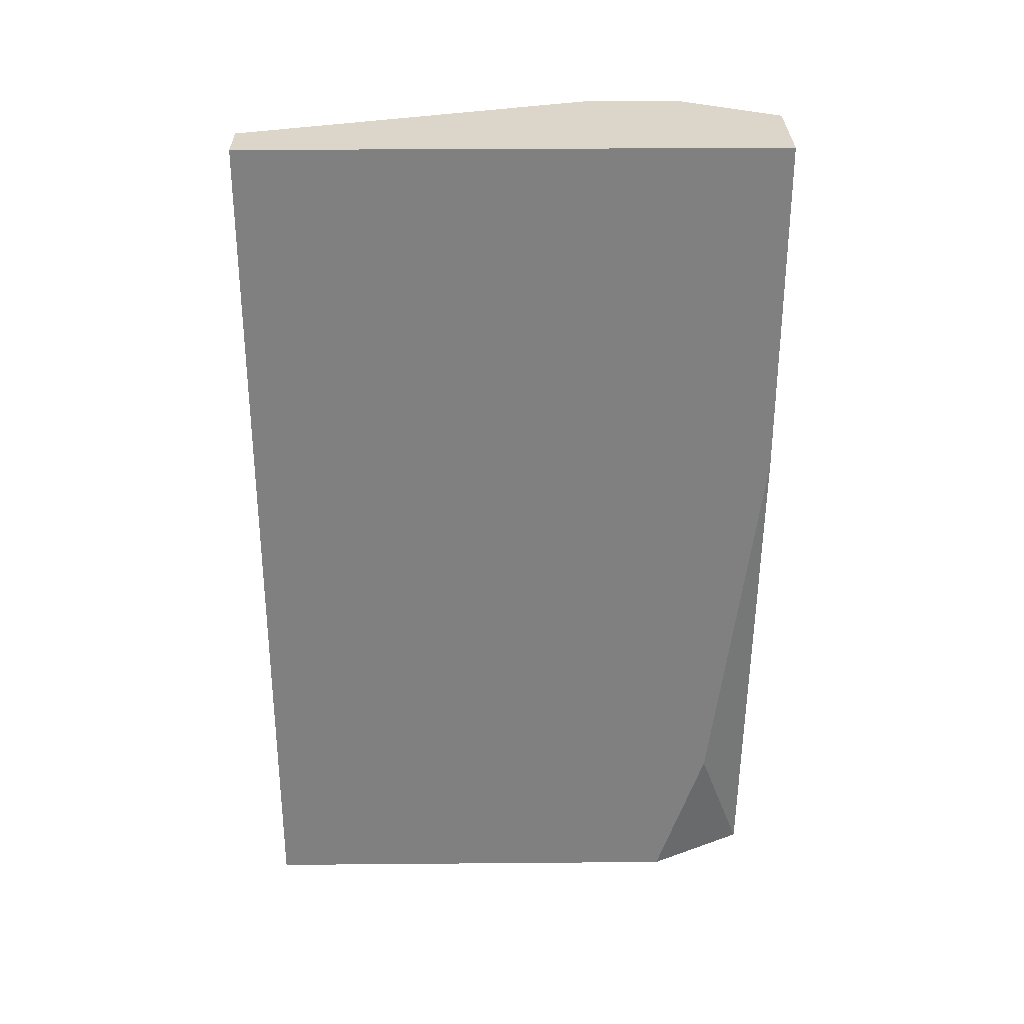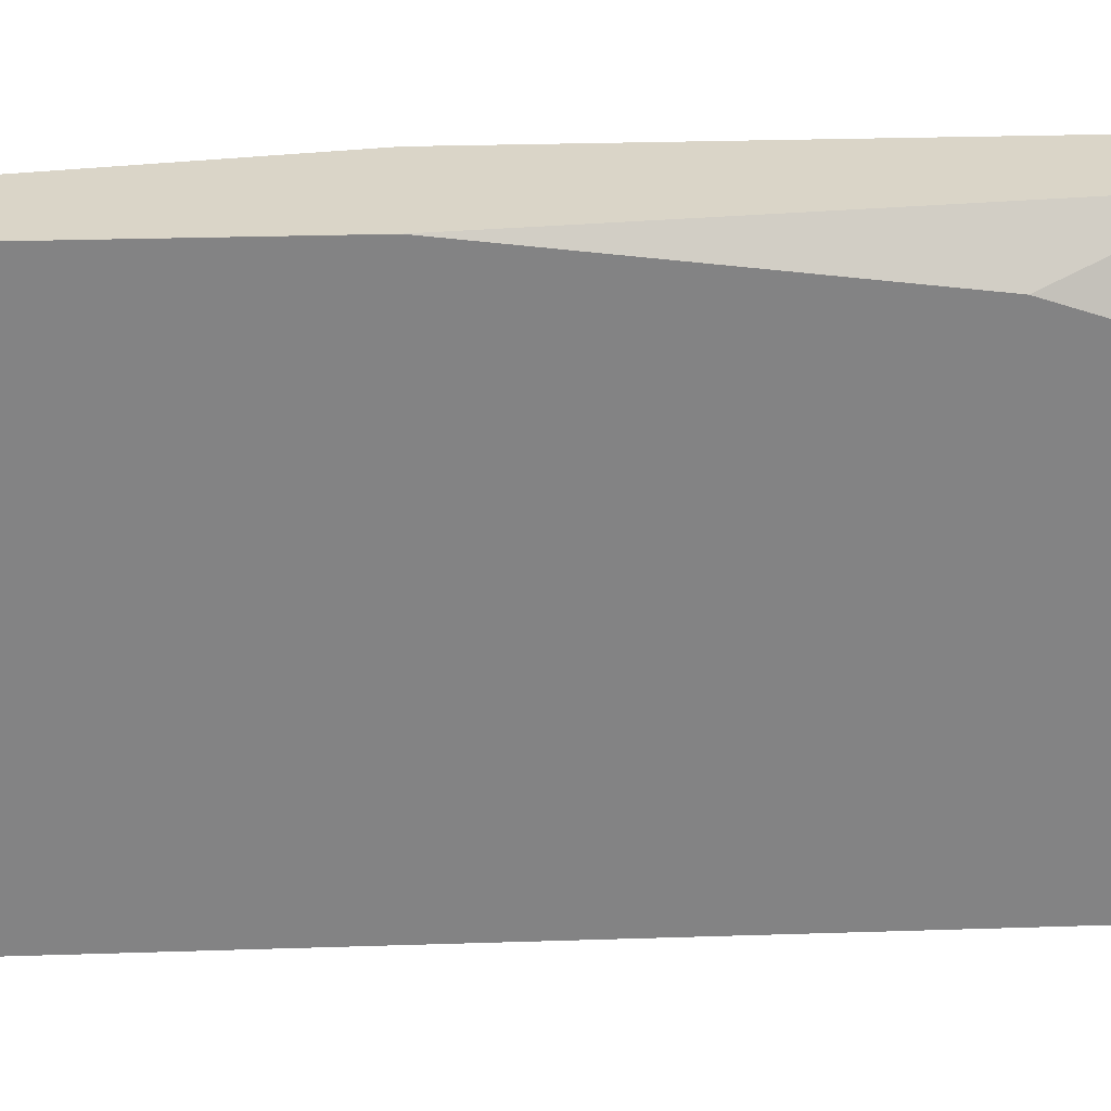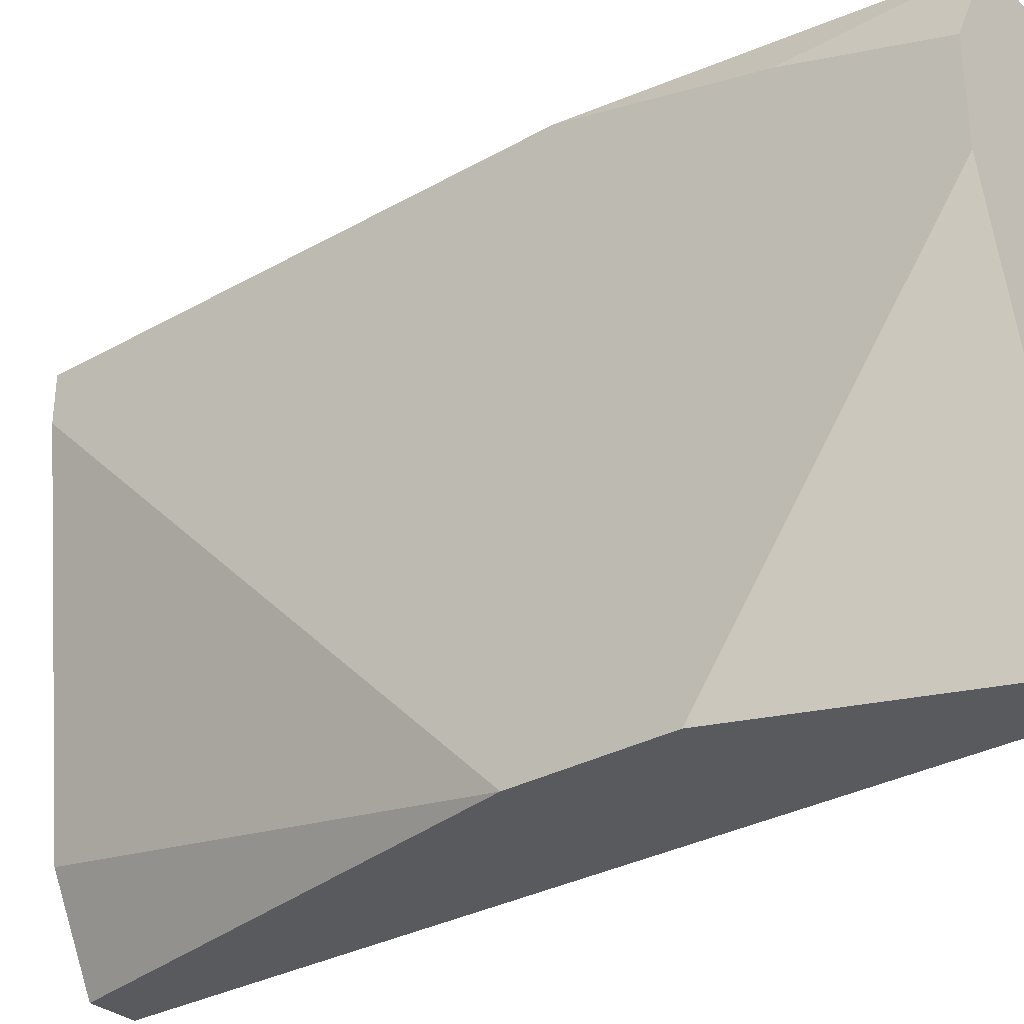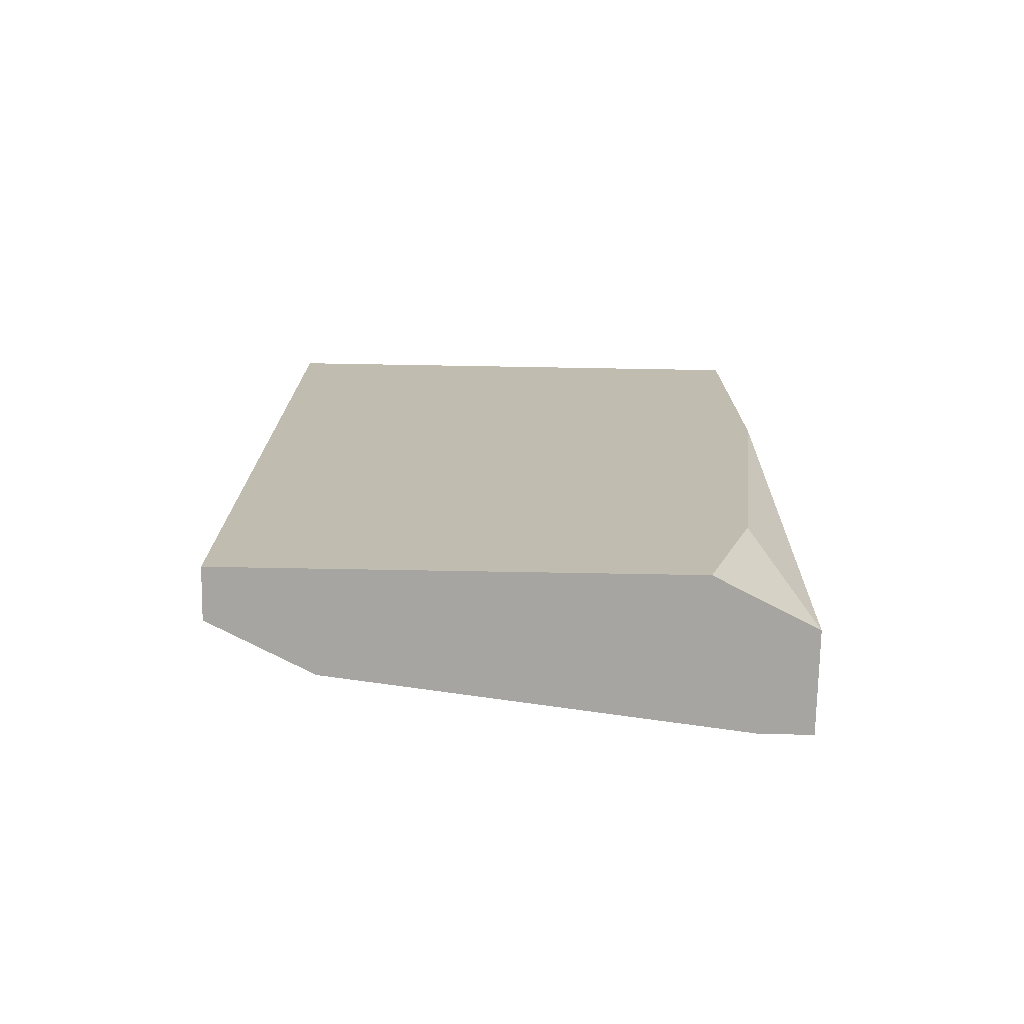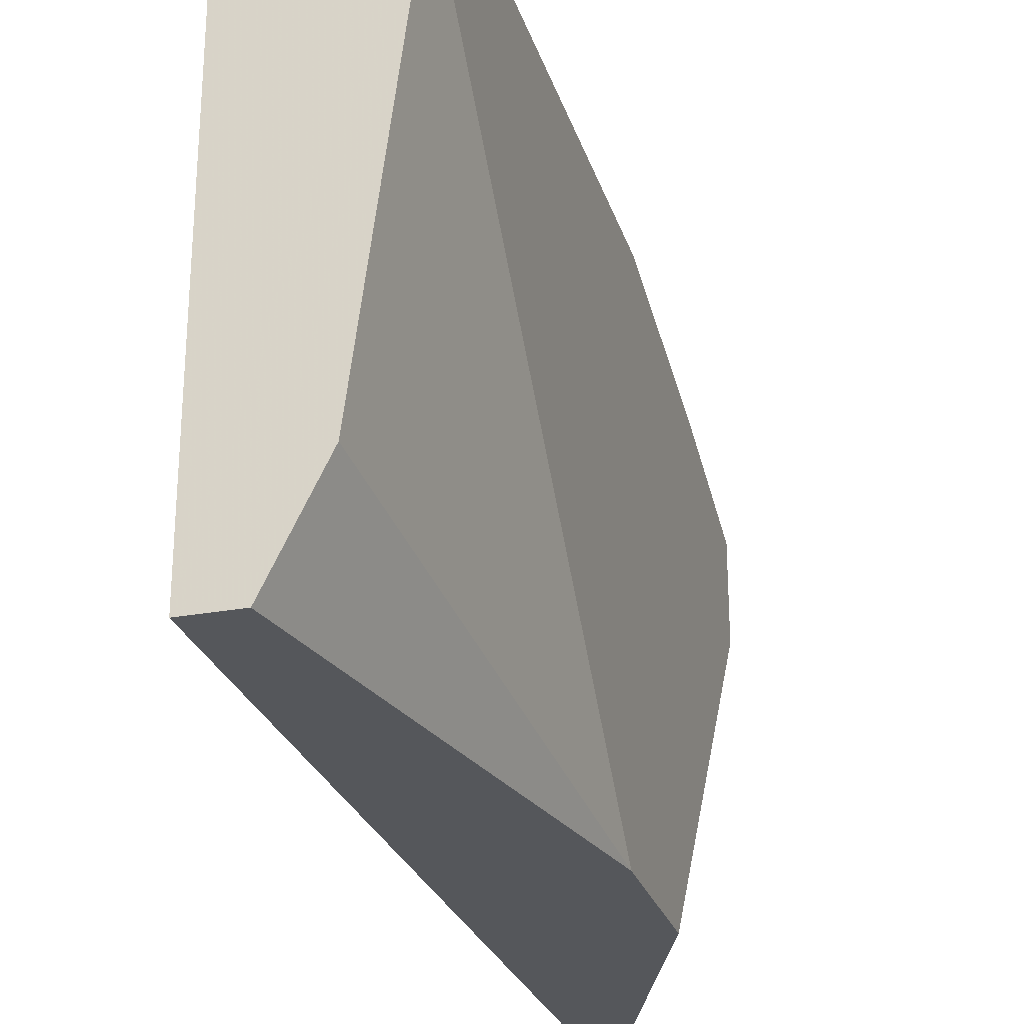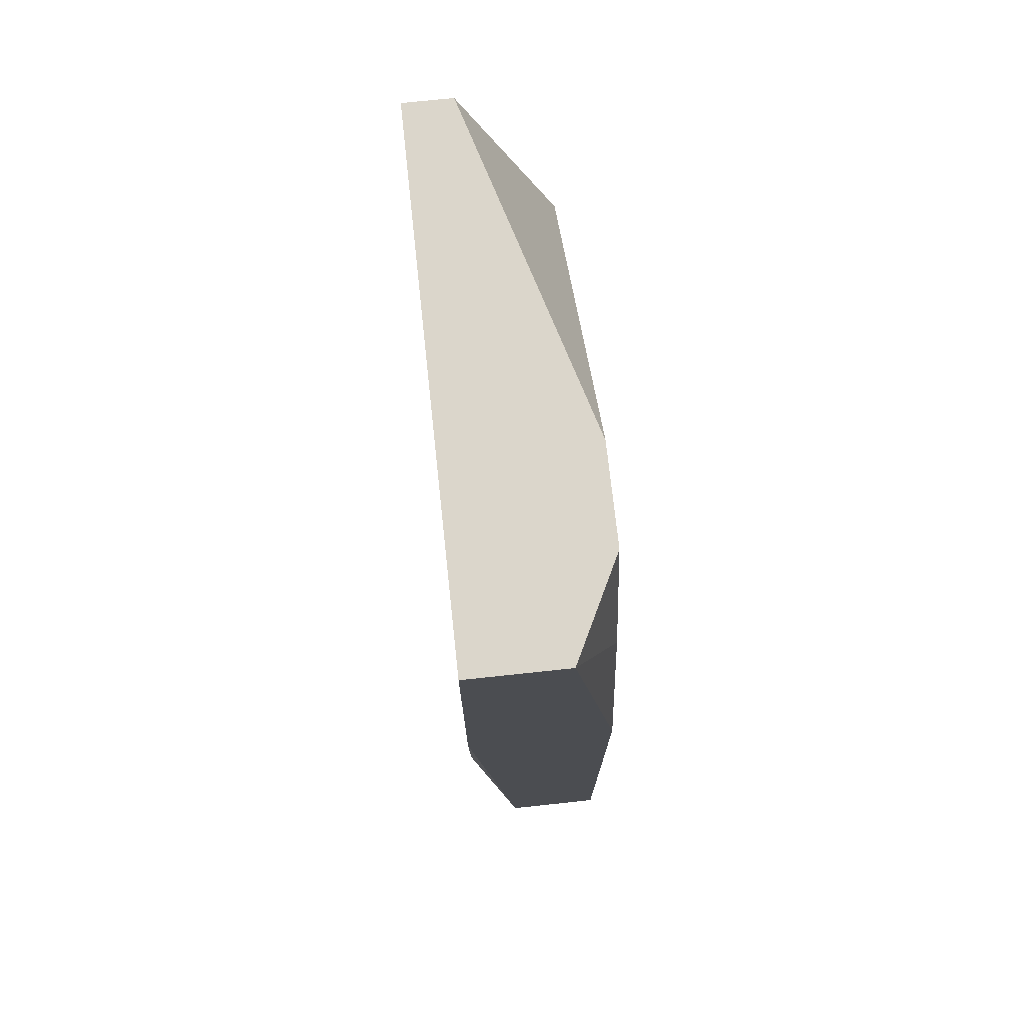
<metadata>
{"format":"obj","ext":"obj","renderer":"f3d","projection":"perspective","resolution":1024,"background":"white","views":[{"elev":30.0,"azim":89.3,"up":"+Z"},{"elev":29.1,"azim":87.3,"up":"+Y"},{"elev":-31.3,"azim":-51.4,"up":"+Y"},{"elev":-73.9,"azim":89.0,"up":"+Z"},{"elev":-26.7,"azim":-163.9,"up":"+Y"},{"elev":73.6,"azim":173.9,"up":"+Z"}]}
</metadata>
<code>
v 0.02349 0.00479 -0.01723
v 0.02349 -0.03111 -0.03718
v 0.02349 -0.03111 -0.04916
v 0.02349 -0.003186 -0.01723
v 0.02349 0.00878 -0.08904
v 0.02349 0.00878 -0.0292
v 0.02349 0.01277 -0.08904
v 0.02349 0.01277 -0.04516
v 0.02748 0.01277 -0.01723
v 0.02748 -0.02312 -0.08904
v 0.03546 0.00479 -0.08904
v 0.03546 -0.03111 -0.08904
v 0.03546 -0.03111 -0.01723
v 0.03546 0.00878 -0.07706
v 0.03546 0.01277 -0.01723
v 0.03546 0.01277 -0.04516
v 0.03146 -0.03111 -0.08904
v 0.03146 -0.03111 -0.01723
v 0.03146 0.01277 -0.08904
f 4 9 1
f 17 12 13
f 13 12 14
f 12 17 7
f 6 7 2
f 17 13 2
f 13 14 15
f 6 2 4
f 13 15 4
f 12 7 19
f 7 15 19
f 7 17 10
f 15 7 9
f 4 15 9
f 2 7 3
f 17 2 3
f 10 17 3
f 2 13 18
f 4 2 18
f 13 4 18
f 14 12 11
f 12 19 11
f 19 14 11
f 7 6 8
f 6 9 8
f 9 7 8
f 7 10 5
f 3 7 5
f 10 3 5
f 15 14 16
f 14 19 16
f 19 15 16
f 6 4 1
f 9 6 1

</code>
